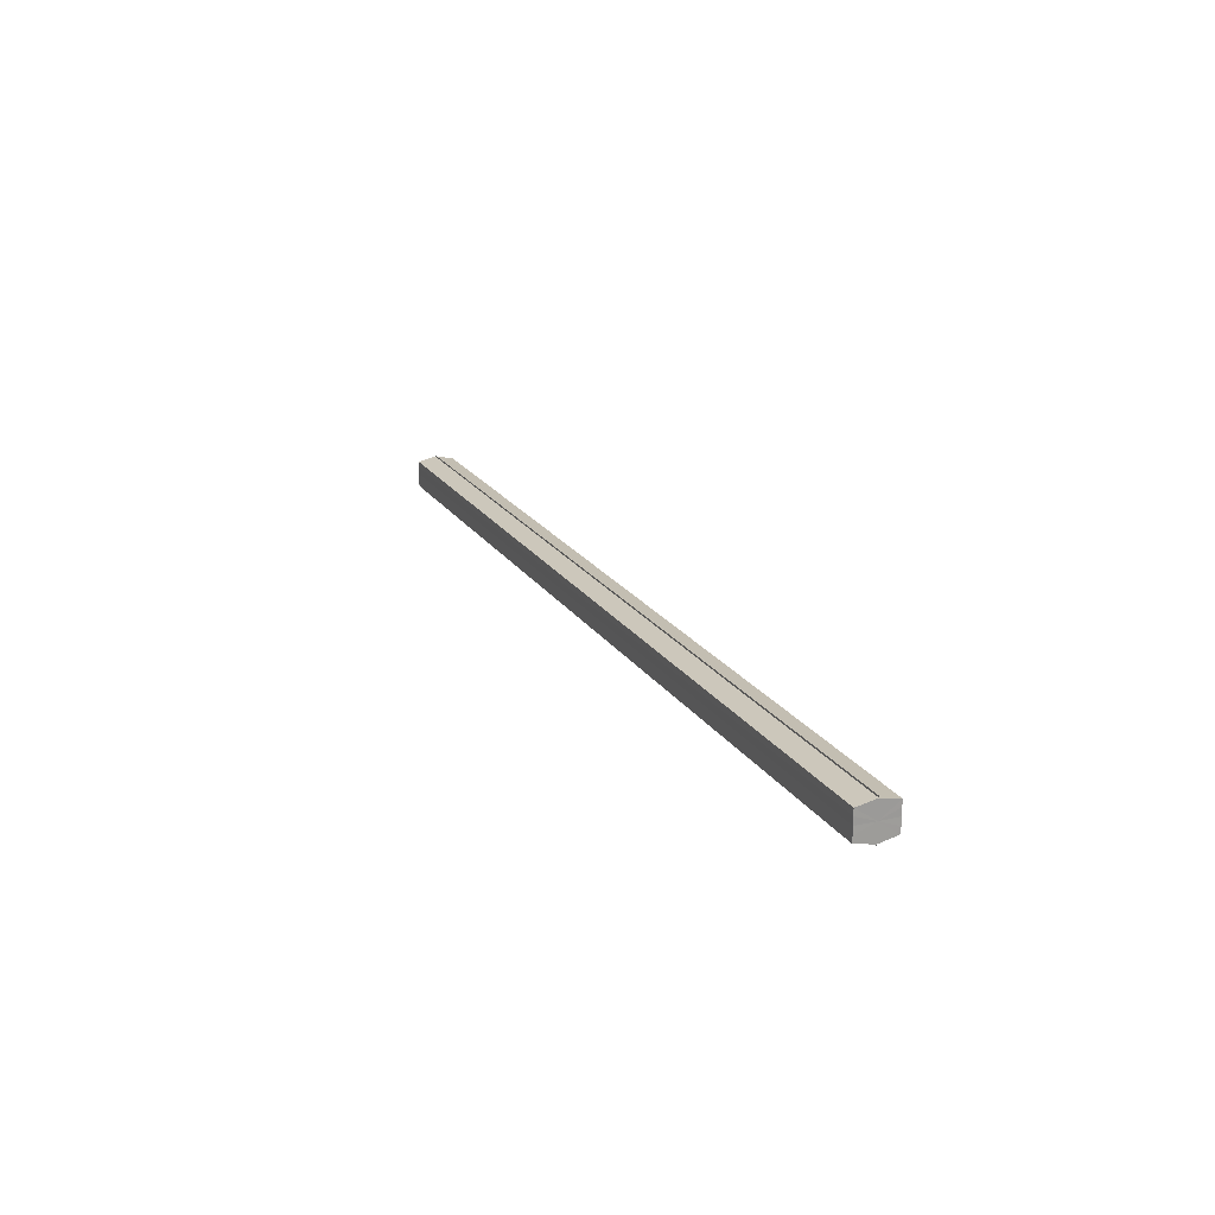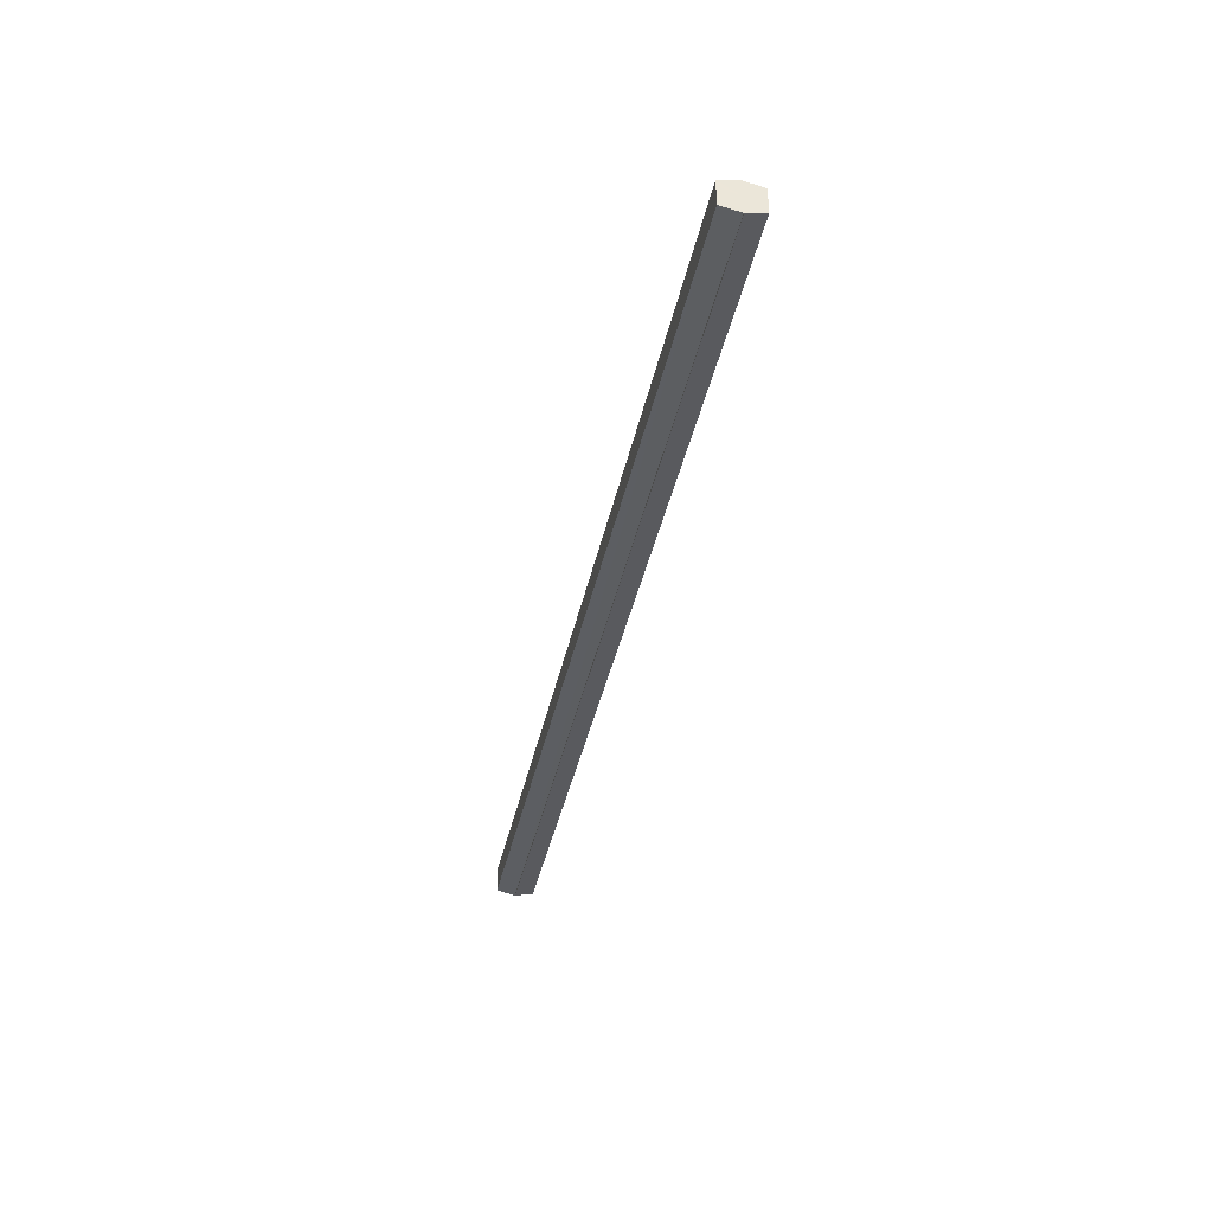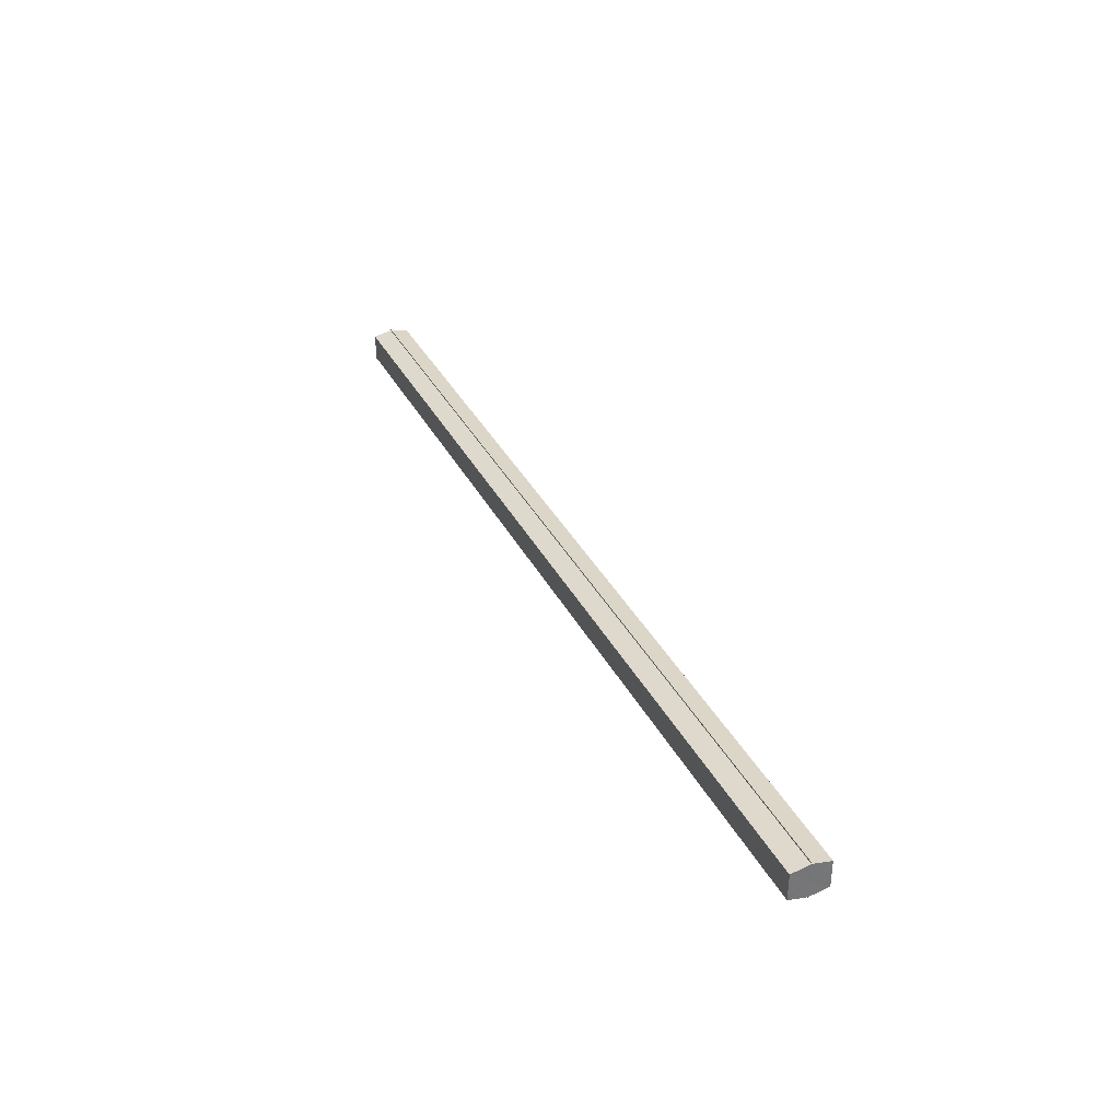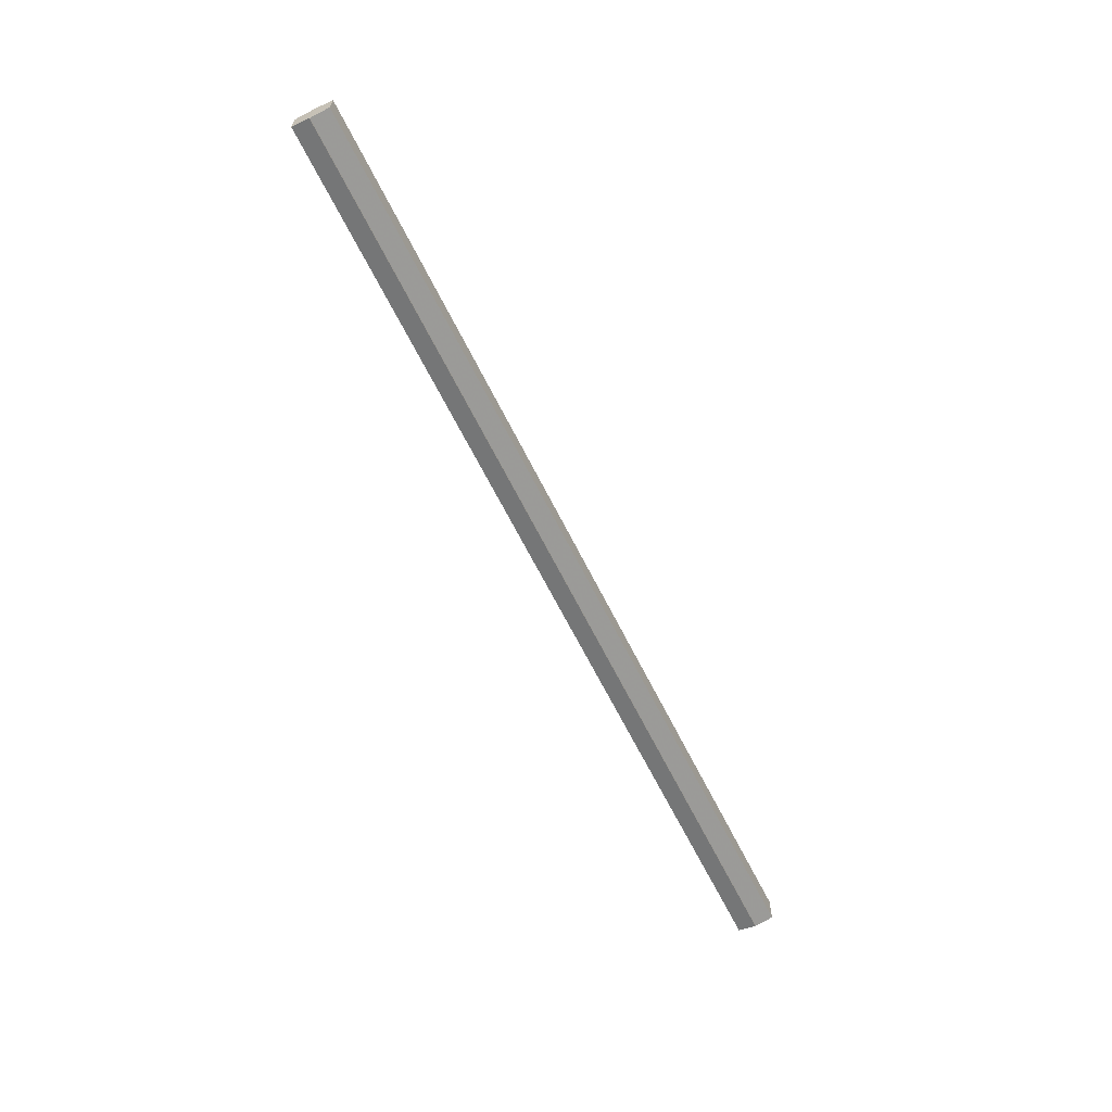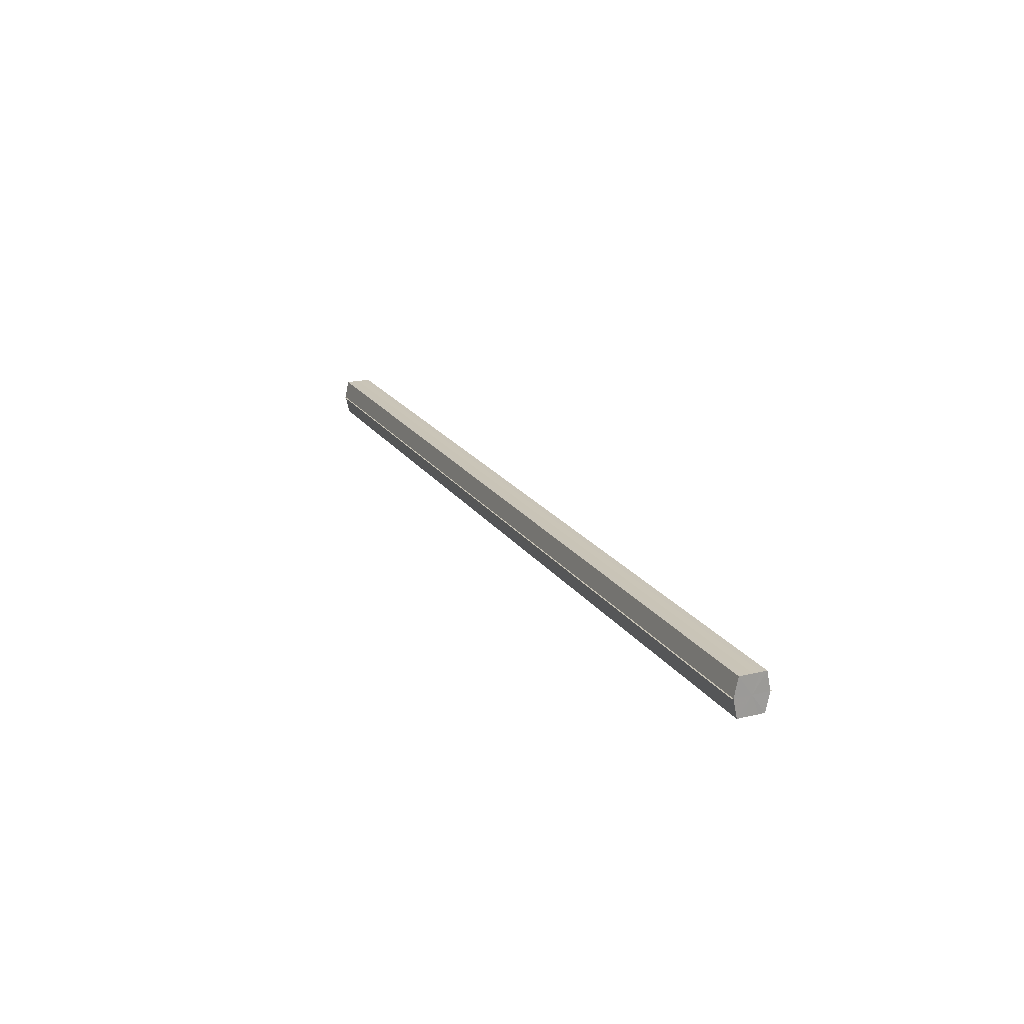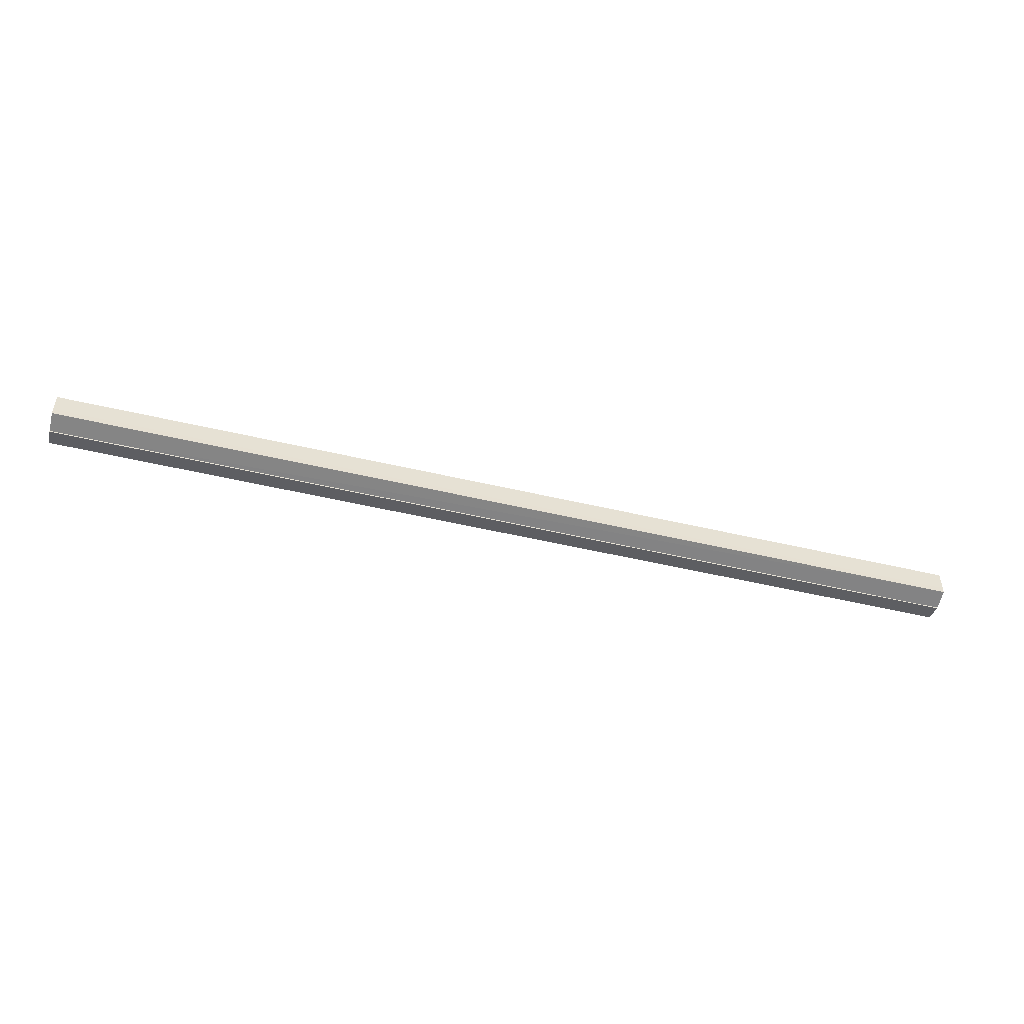
<metadata>
{"format":"obj","ext":"obj","renderer":"f3d","projection":"perspective","resolution":1024,"background":"white","views":[{"elev":19.5,"azim":67.1,"up":"+Z"},{"elev":-38.6,"azim":78.3,"up":"+Z"},{"elev":34.6,"azim":-113.9,"up":"+Z"},{"elev":-63.8,"azim":116.3,"up":"+Z"},{"elev":20.1,"azim":65.7,"up":"+Y"},{"elev":-50.2,"azim":165.4,"up":"+Z"}]}
</metadata>
<code>
o 3600
v 2214 1911 14.98
v 2214 1911 14.98
v 2214 1911 14.98
v 2214 1911 14.97
v 2214 1911 14.98
v 2214 1911 14.98
v 2214 1911 14.98
v 2214 1911 14.97
v 2214 1911 14.97
v 2214 1911 14.99
v 2214 1911 14.99
v 2214 1911 14.97
v 2214 1911 14.97
v 2214 1911 14.99
v 2214 1911 14.99
v 2214 1911 14.99
v 2214 1911 14.99
v 2214 1911 14.99
v 2214 1911 14.99
v 2214 1911 14.99
v 2214 1911 14.98
v 2214 1911 14.98
v 2214 1911 14.98
v 2214 1911 14.98
v 2214 1911 14.98
v 2214 1911 14.98
v 2214 1911 14.97
v 2214 1911 14.97
v 2214 1911 14.97
v 2214 1911 14.97
v 2214 1911 14.98
v 2214 1911 14.97
v 2214 1911 14.98
v 2214 1911 14.97
v 2214 1911 14.98
v 2214 1911 14.98
v 2214 1911 14.98
v 2214 1911 14.98
v 2214 1911 14.99
v 2214 1911 14.98
v 2214 1911 14.99
v 2214 1911 14.99
v 2214 1911 14.99
v 2214 1911 14.99
v 2214 1911 14.99
v 2214 1911 14.98
v 2214 1911 14.99
v 2214 1911 14.99
v 2214 1911 14.99
v 2214 1911 14.98
v 2214 1911 14.98
v 2214 1911 14.99
v 2214 1911 14.99
v 2214 1911 14.98
v 2214 1911 14.98
v 2214 1911 14.98
v 2214 1911 14.98
v 2214 1911 14.97
v 2214 1911 14.98
v 2214 1911 14.98
v 2214 1911 14.98
v 2214 1911 14.98
v 2214 1911 14.98
v 2214 1911 14.97
v 2214 1911 14.97
v 2214 1911 14.97
v 2214 1911 14.97
v 2214 1911 14.97
v 2214 1911 14.97
v 2214 1911 14.97
v 2214 1911 14.97
v 2214 1911 14.98
v 2214 1911 14.98
v 2214 1911 14.98
v 2214 1911 14.98
v 2214 1911 14.97
v 2214 1911 14.99
v 2214 1911 14.97
v 2214 1911 14.99
v 2214 1911 14.97
v 2214 1911 14.99
v 2214 1911 14.98
v 2214 1911 14.98
v 2214 1911 14.98
f 1 2 3
f 2 4 5
f 6 1 7
f 4 8 9
f 10 6 11
f 12 8 13
f 14 10 15
f 14 16 15
f 15 17 18
f 15 19 20
f 20 21 22
f 22 23 24
f 24 25 26
f 26 27 28
f 28 29 30
f 13 29 30
f 31 32 29
f 31 33 32
f 31 29 34
f 31 35 33
f 31 34 36
f 31 37 35
f 31 36 38
f 31 39 37
f 31 38 40
f 31 40 41
f 31 42 39
f 31 41 42
f 43 42 44
f 45 42 44
f 46 47 43
f 48 49 45
f 50 51 46
f 52 49 53
f 54 55 50
f 56 52 57
f 58 59 54
f 60 56 61
f 62 60 63
f 64 62 65
f 66 67 58
f 68 64 66
f 68 69 66
f 66 70 71
f 72 73 74
f 72 75 73
f 72 74 76
f 72 77 75
f 72 76 78
f 72 79 77
f 72 78 80
f 72 81 79
f 72 80 82
f 72 83 81
f 72 82 84
f 72 84 83

</code>
